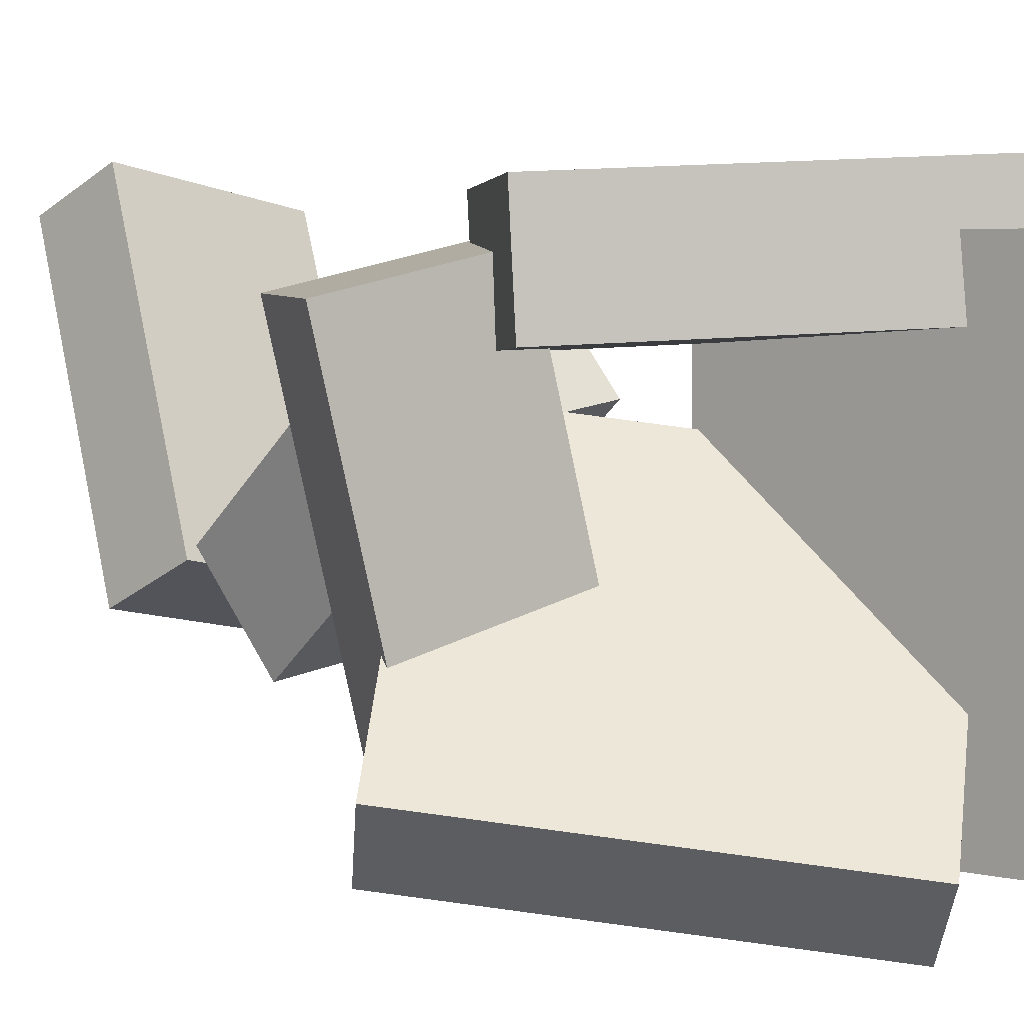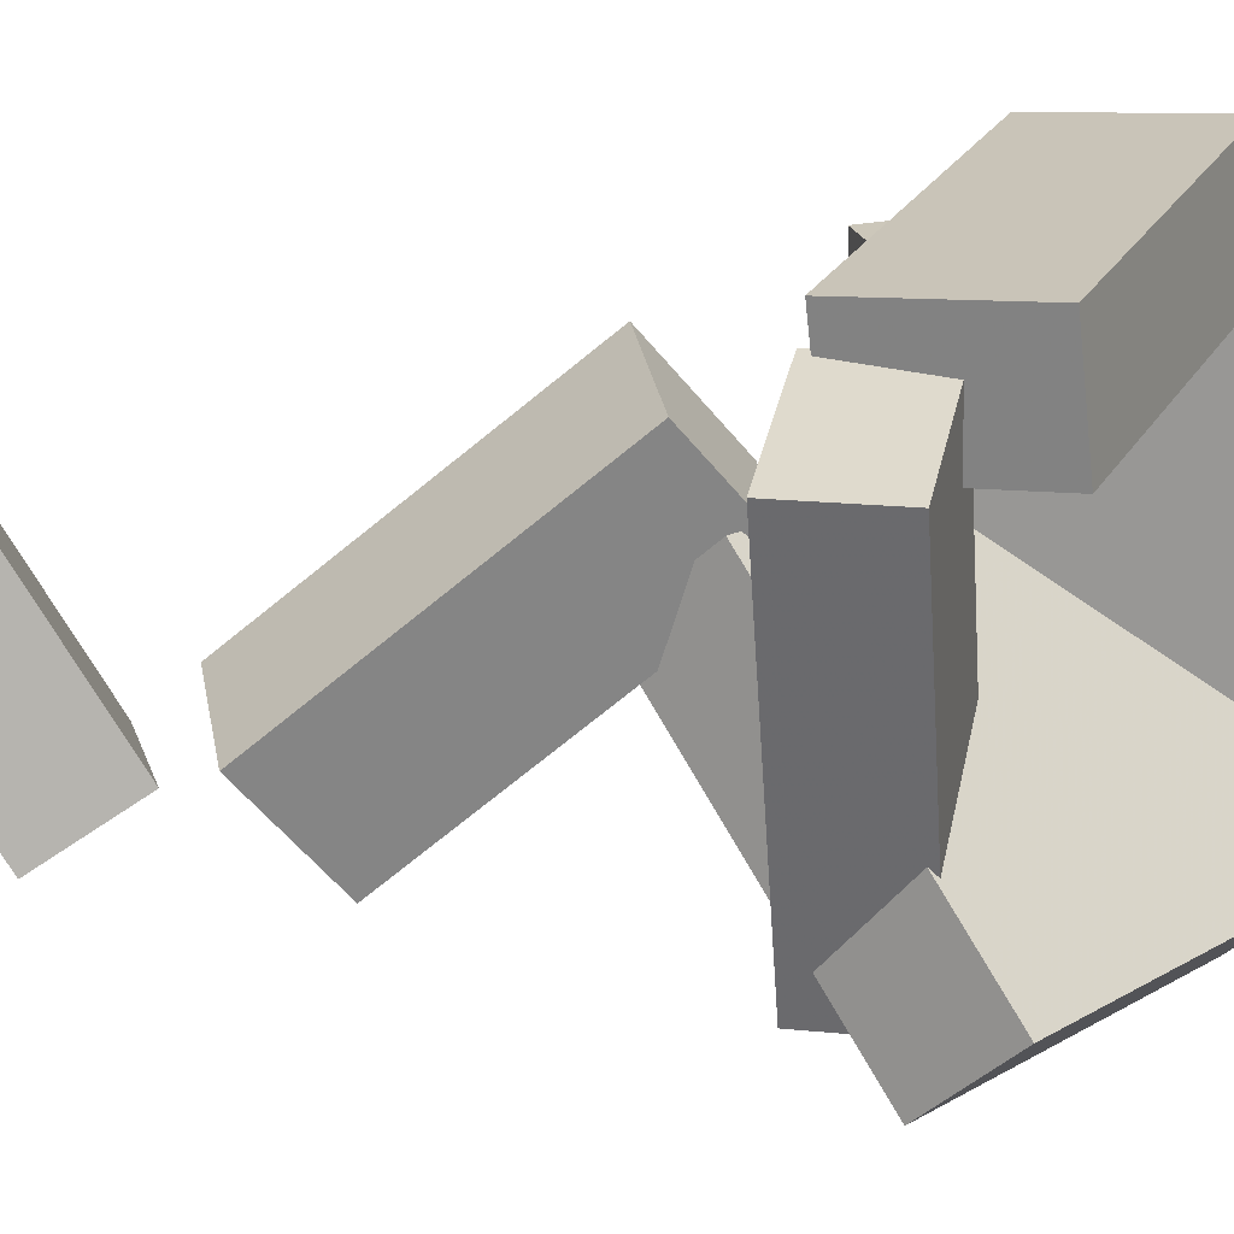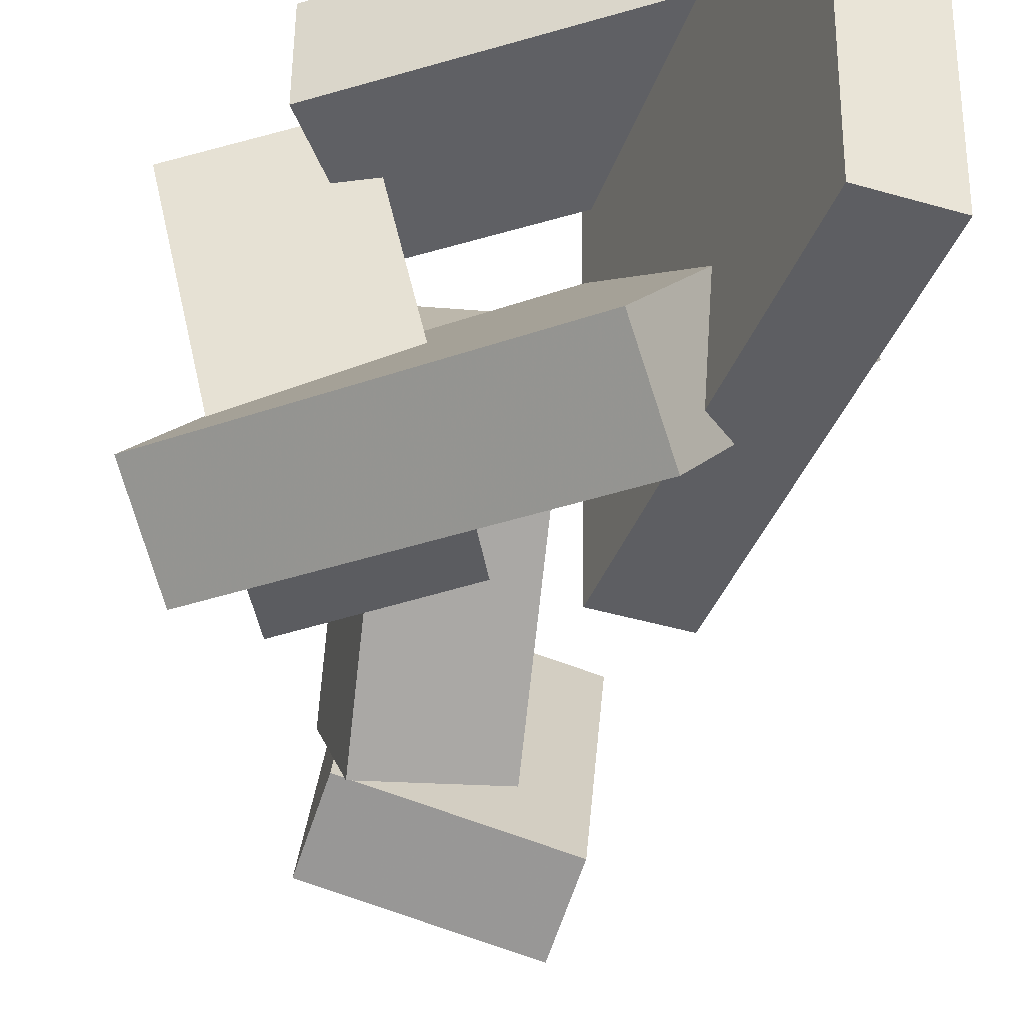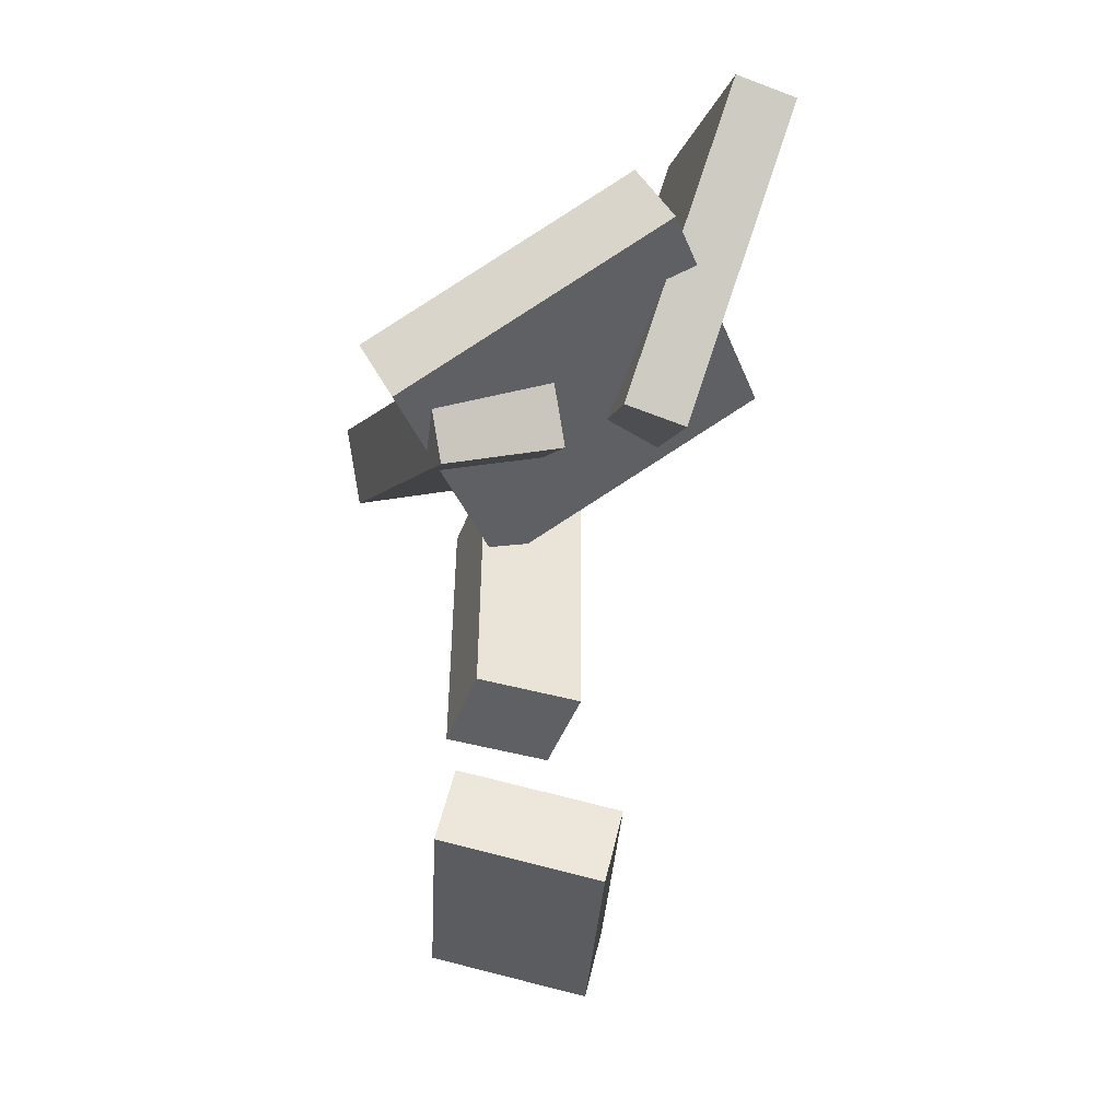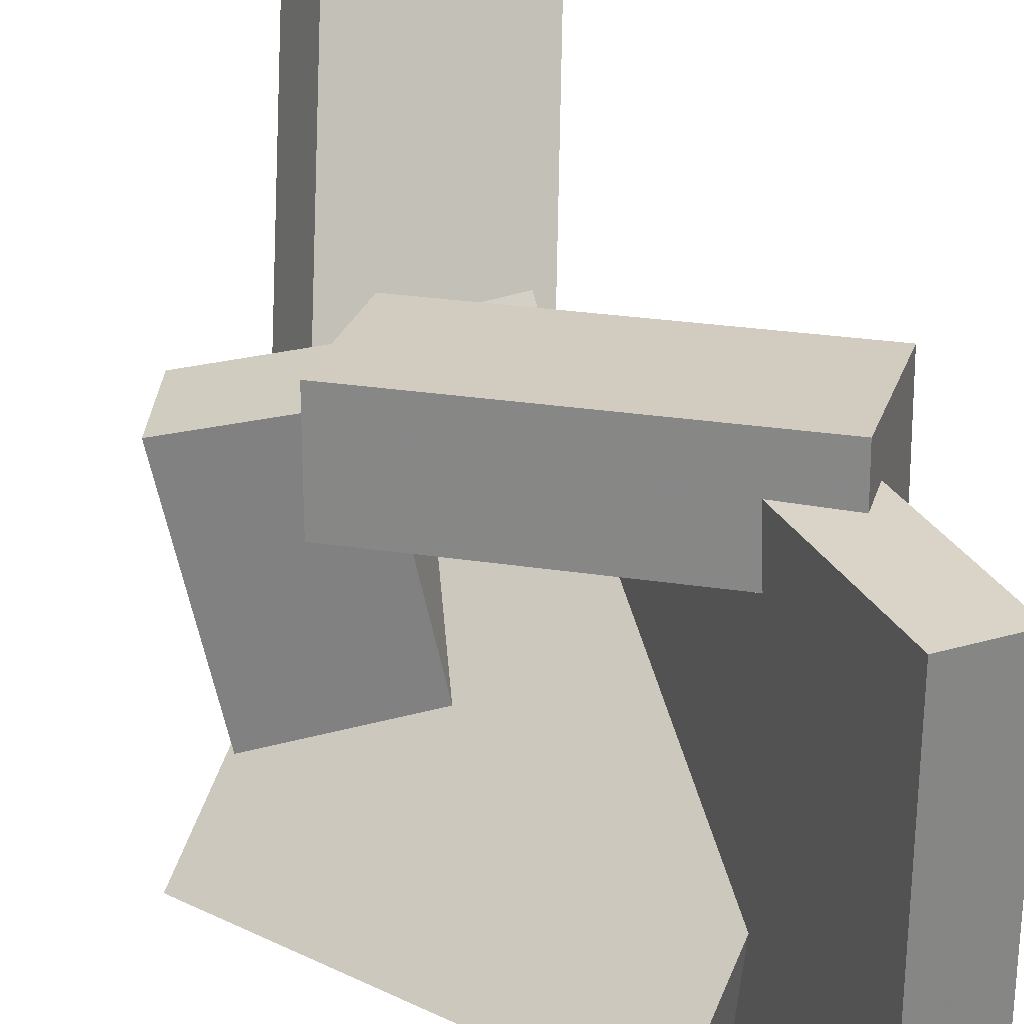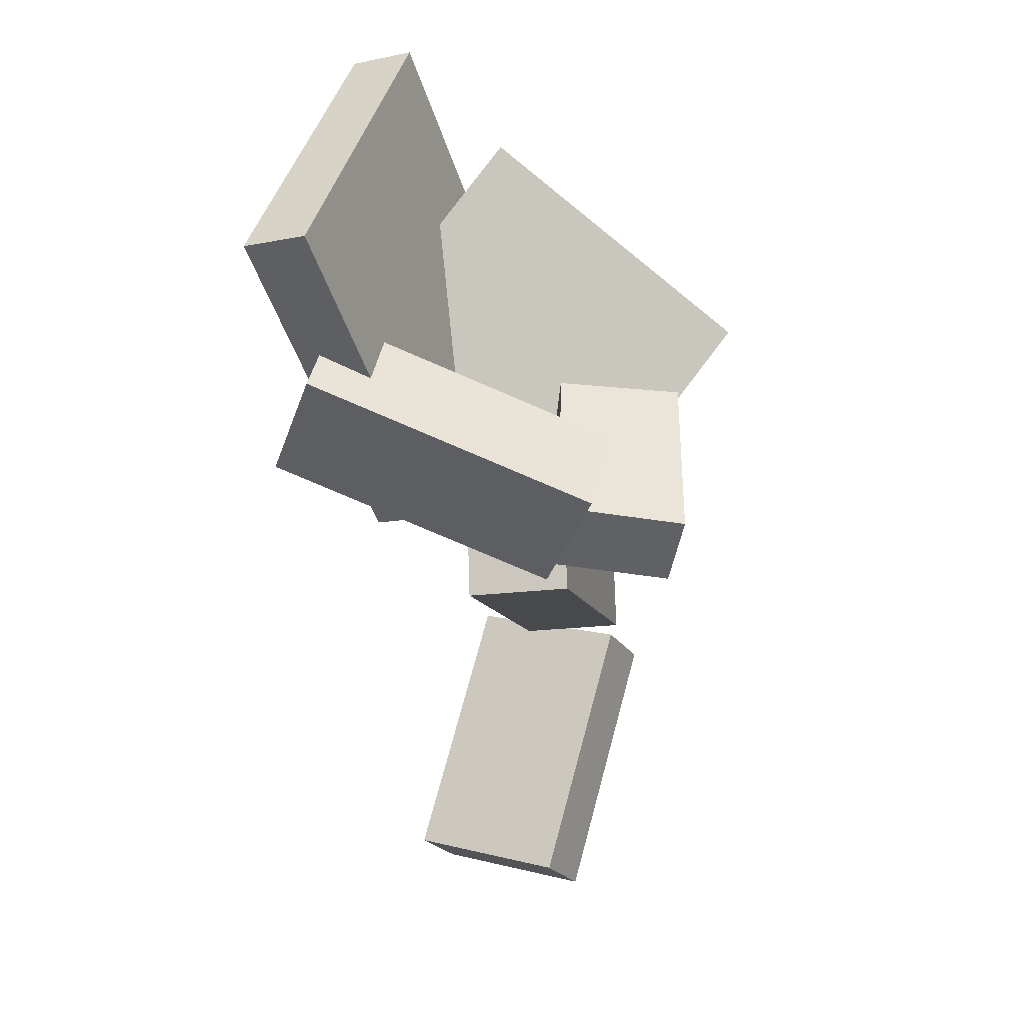
<metadata>
{"format":"obj","ext":"obj","renderer":"f3d","projection":"perspective","resolution":1024,"background":"white","views":[{"elev":7.1,"azim":149.4,"up":"+Z"},{"elev":22.5,"azim":92.8,"up":"+Z"},{"elev":-37.5,"azim":179.2,"up":"+Z"},{"elev":-2.6,"azim":171.5,"up":"+Y"},{"elev":30.3,"azim":174.8,"up":"+Z"},{"elev":40.9,"azim":13.3,"up":"+Y"}]}
</metadata>
<code>
v -0.1073 0.08369 -0.1721
v -0.1105 0.074 0.1514
v -0.2127 0.389 -0.1641
v -0.216 0.3793 0.1595
v -0.04986 0.1035 -0.171
v -0.05309 0.0938 0.1525
v -0.1553 0.4088 -0.1629
v -0.1586 0.3991 0.1606
f 1.0 7.0 5.0
f 1.0 3.0 7.0
f 1.0 4.0 3.0
f 1.0 2.0 4.0
f 3.0 8.0 7.0
f 3.0 4.0 8.0
f 5.0 7.0 8.0
f 5.0 8.0 6.0
f 1.0 5.0 6.0
f 1.0 6.0 2.0
f 2.0 6.0 8.0
f 2.0 8.0 4.0
v -0.155 0.2756 0.11
v -0.198 0.1612 0.09715
v -0.1556 0.2663 0.1949
v -0.1986 0.1519 0.182
v 0.1048 0.179 0.1012
v 0.0618 0.06456 0.08839
v 0.1042 0.1697 0.1861
v 0.06121 0.05526 0.1733
f 9.0 15.0 13.0
f 9.0 11.0 15.0
f 9.0 12.0 11.0
f 9.0 10.0 12.0
f 11.0 16.0 15.0
f 11.0 12.0 16.0
f 13.0 15.0 16.0
f 13.0 16.0 14.0
f 9.0 13.0 14.0
f 9.0 14.0 10.0
f 10.0 14.0 16.0
f 10.0 16.0 12.0
v 0.09659 -0.1999 -0.04029
v 0.071 -0.002686 0.1204
v -0.0008562 -0.2211 -0.02975
v -0.02645 -0.02393 0.131
v 0.07607 -0.1424 -0.1141
v 0.05047 0.05482 0.04661
v -0.02138 -0.1636 -0.1036
v -0.04697 0.03358 0.05716
f 17.0 23.0 21.0
f 17.0 19.0 23.0
f 17.0 20.0 19.0
f 17.0 18.0 20.0
f 19.0 24.0 23.0
f 19.0 20.0 24.0
f 21.0 23.0 24.0
f 21.0 24.0 22.0
f 17.0 21.0 22.0
f 17.0 22.0 18.0
f 18.0 22.0 24.0
f 18.0 24.0 20.0
v -0.003038 0.06782 -0.1281
v 0.05454 0.05195 0.1471
v 0.009441 0.1422 -0.1264
v 0.06702 0.1264 0.1488
v 0.1128 0.04896 -0.1534
v 0.1704 0.03309 0.1218
v 0.1253 0.1234 -0.1517
v 0.1828 0.1075 0.1235
f 25.0 31.0 29.0
f 25.0 27.0 31.0
f 25.0 28.0 27.0
f 25.0 26.0 28.0
f 27.0 32.0 31.0
f 27.0 28.0 32.0
f 29.0 31.0 32.0
f 29.0 32.0 30.0
f 25.0 29.0 30.0
f 25.0 30.0 26.0
f 26.0 30.0 32.0
f 26.0 32.0 28.0
v 0.04139 -0.03107 0.00835
v -0.2053 0.1287 -0.02913
v 0.1579 0.1055 -0.1763
v -0.08881 0.2652 -0.2138
v 0.0676 0.02256 0.06453
v -0.1791 0.1824 0.02705
v 0.1841 0.1591 -0.1201
v -0.0626 0.3189 -0.1576
f 33.0 39.0 37.0
f 33.0 35.0 39.0
f 33.0 36.0 35.0
f 33.0 34.0 36.0
f 35.0 40.0 39.0
f 35.0 36.0 40.0
f 37.0 39.0 40.0
f 37.0 40.0 38.0
f 33.0 37.0 38.0
f 33.0 38.0 34.0
f 34.0 38.0 40.0
f 34.0 40.0 36.0
v -0.04034 -0.3268 -0.1232
v -0.05917 -0.4673 0.1073
v -0.06344 -0.2658 -0.08793
v -0.08227 -0.4064 0.1426
v 0.1121 -0.2894 -0.08795
v 0.09326 -0.4299 0.1426
v 0.08899 -0.2284 -0.05268
v 0.07016 -0.369 0.1778
f 41.0 47.0 45.0
f 41.0 43.0 47.0
f 41.0 44.0 43.0
f 41.0 42.0 44.0
f 43.0 48.0 47.0
f 43.0 44.0 48.0
f 45.0 47.0 48.0
f 45.0 48.0 46.0
f 41.0 45.0 46.0
f 41.0 46.0 42.0
f 42.0 46.0 48.0
f 42.0 48.0 44.0

</code>
